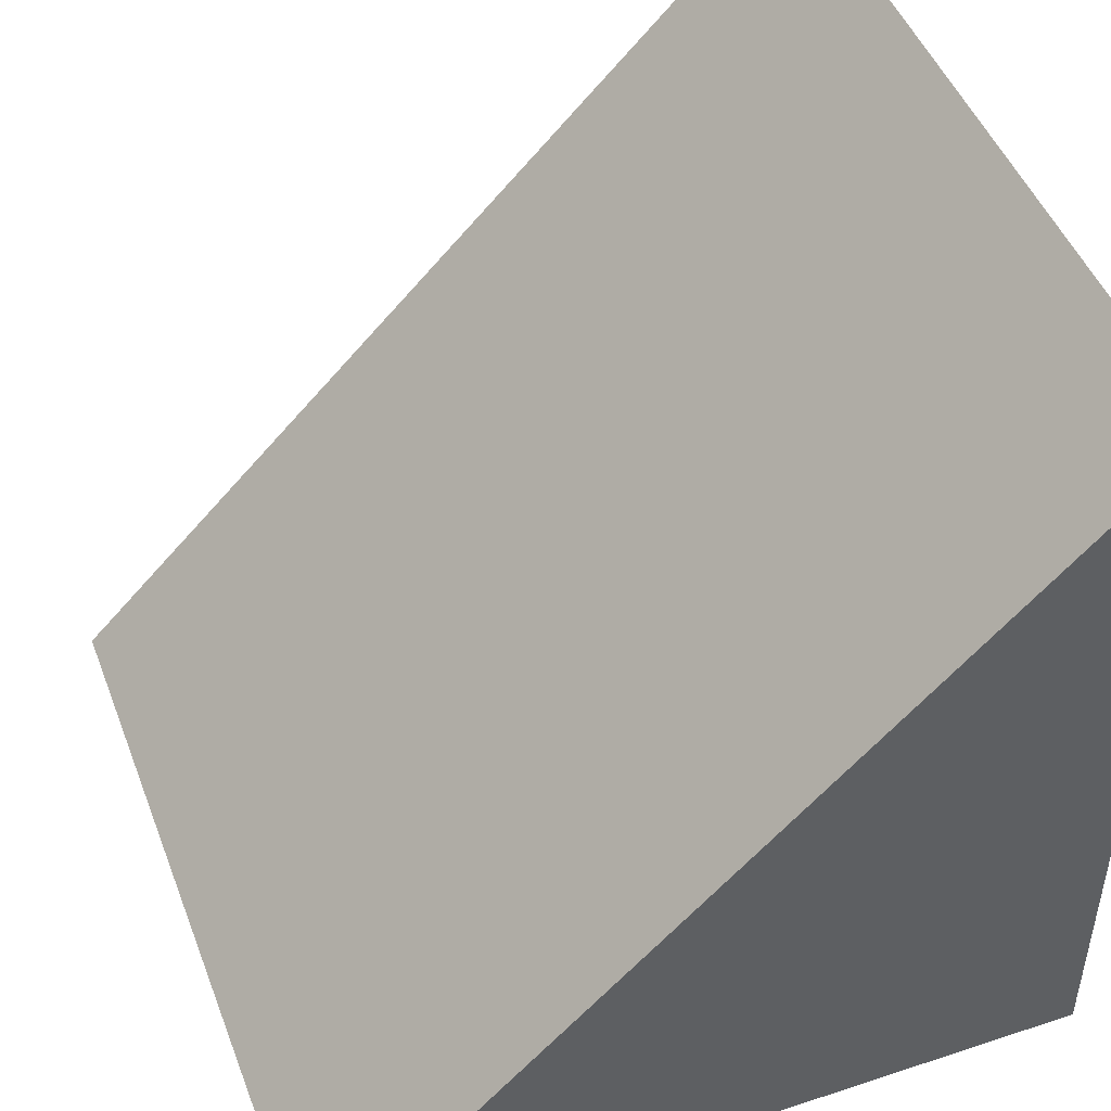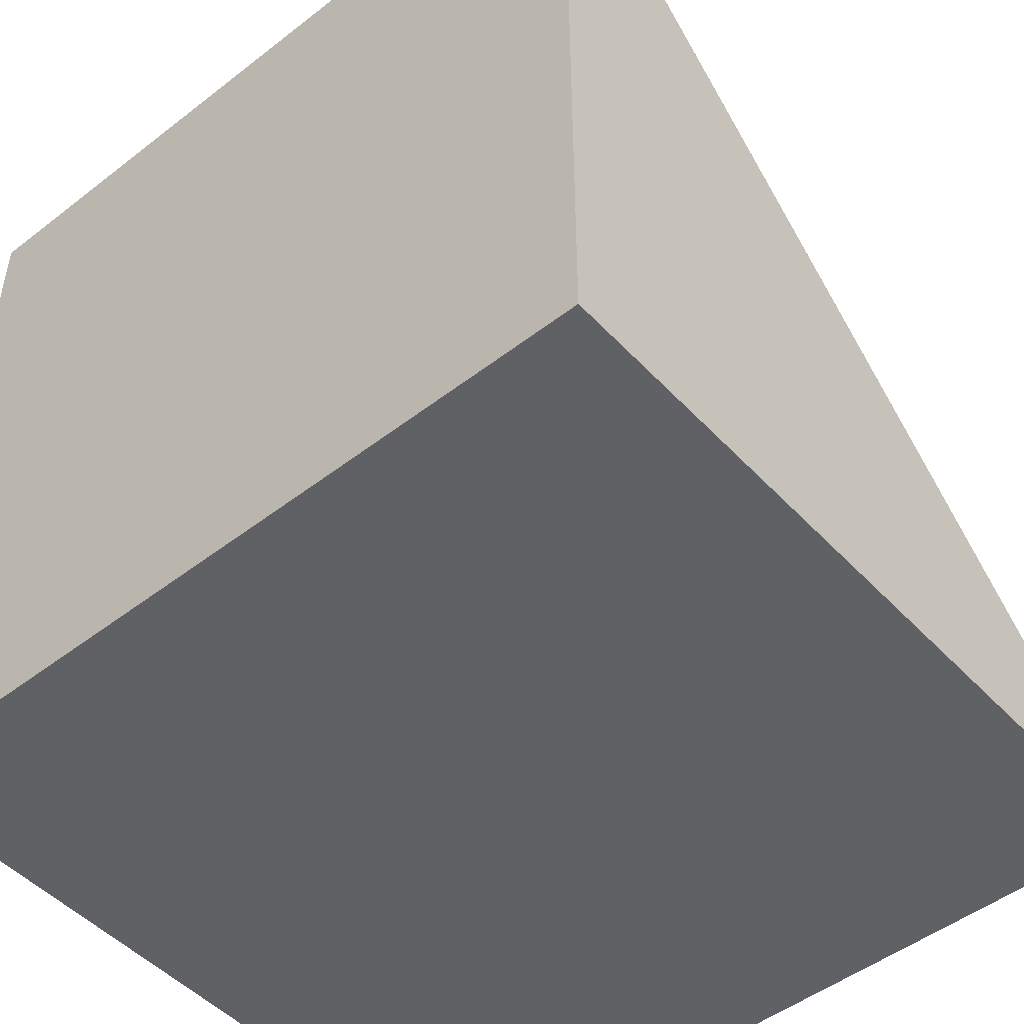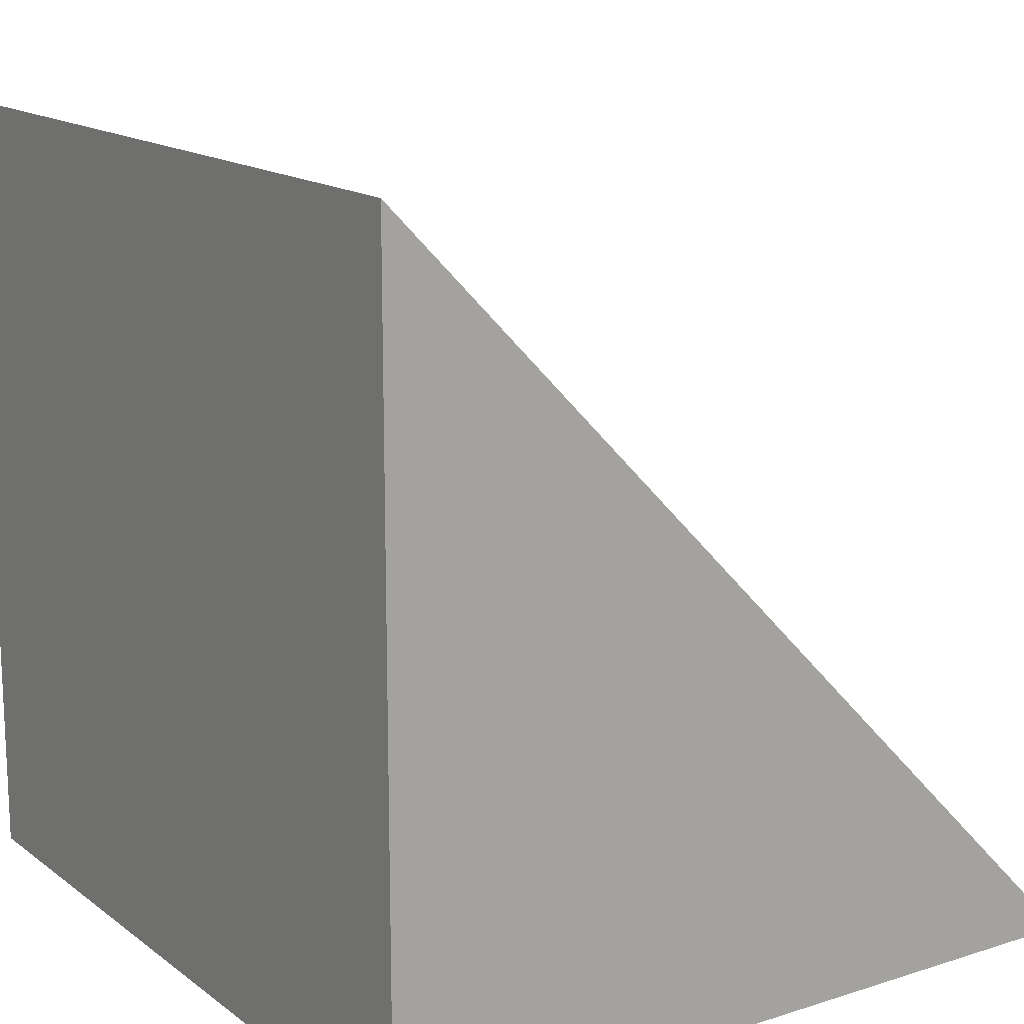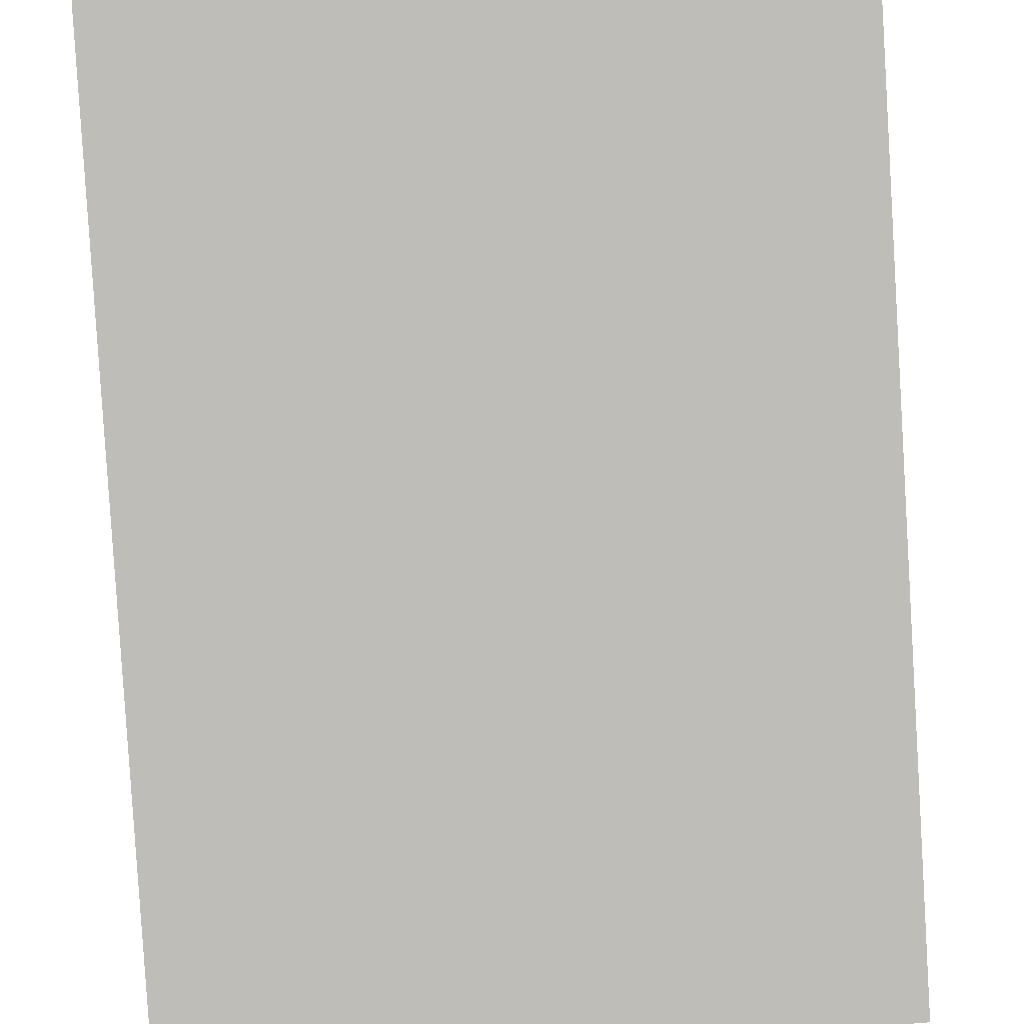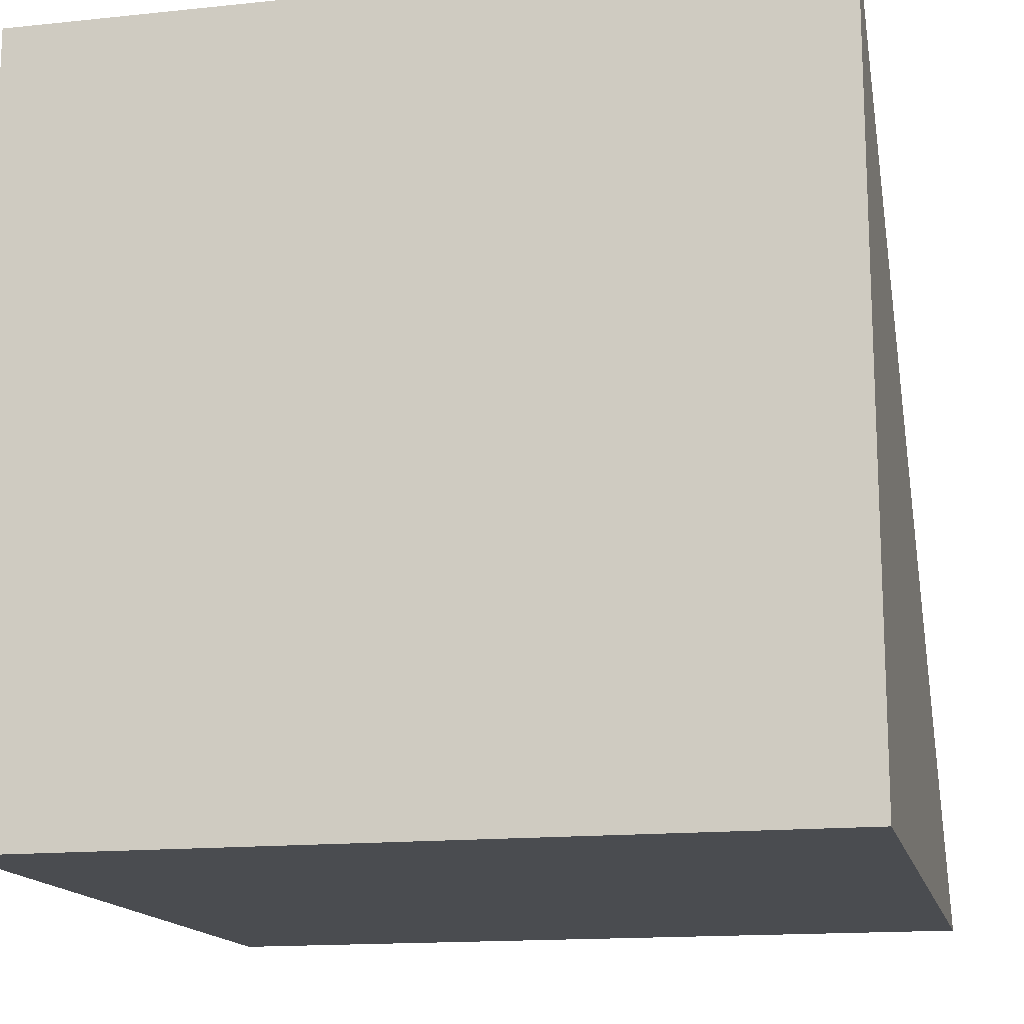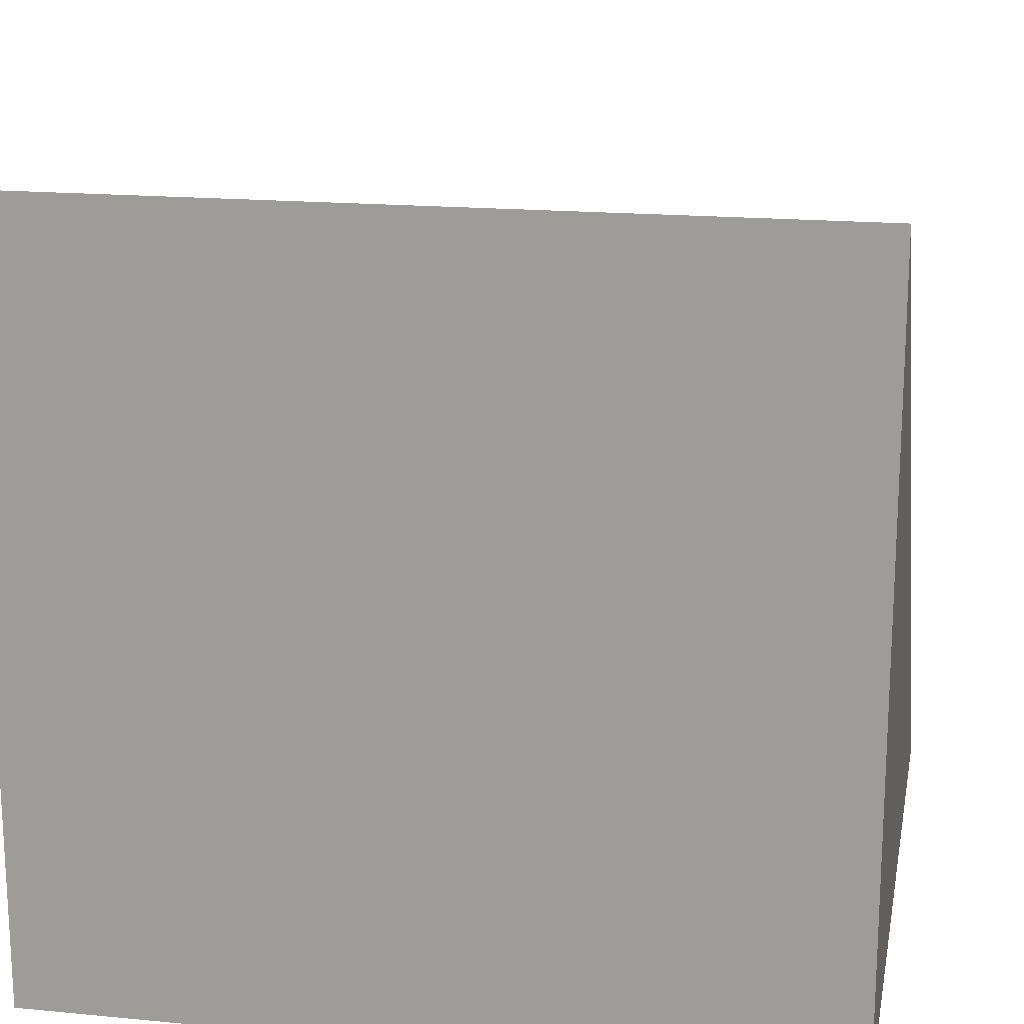
<metadata>
{"format":"obj","ext":"obj","renderer":"f3d","projection":"perspective","resolution":1024,"background":"white","views":[{"elev":47.6,"azim":-110.4,"up":"+Z"},{"elev":-49.0,"azim":40.7,"up":"+Z"},{"elev":15.4,"azim":56.2,"up":"+Z"},{"elev":49.5,"azim":175.0,"up":"+Z"},{"elev":-15.1,"azim":-167.3,"up":"+Y"},{"elev":17.5,"azim":-169.2,"up":"+Y"}]}
</metadata>
<code>
o Ramp
v -1 -0.006271 1
v -1 -0.006271 -1
v -1 1.936 -1
v 1 -0.006271 1
v 1 -0.006271 -1
v 1 1.936 -1
f 1 3 2
f 2 3 6 5
f 5 6 4
f 2 5 4 1
f 6 3 1 4

</code>
